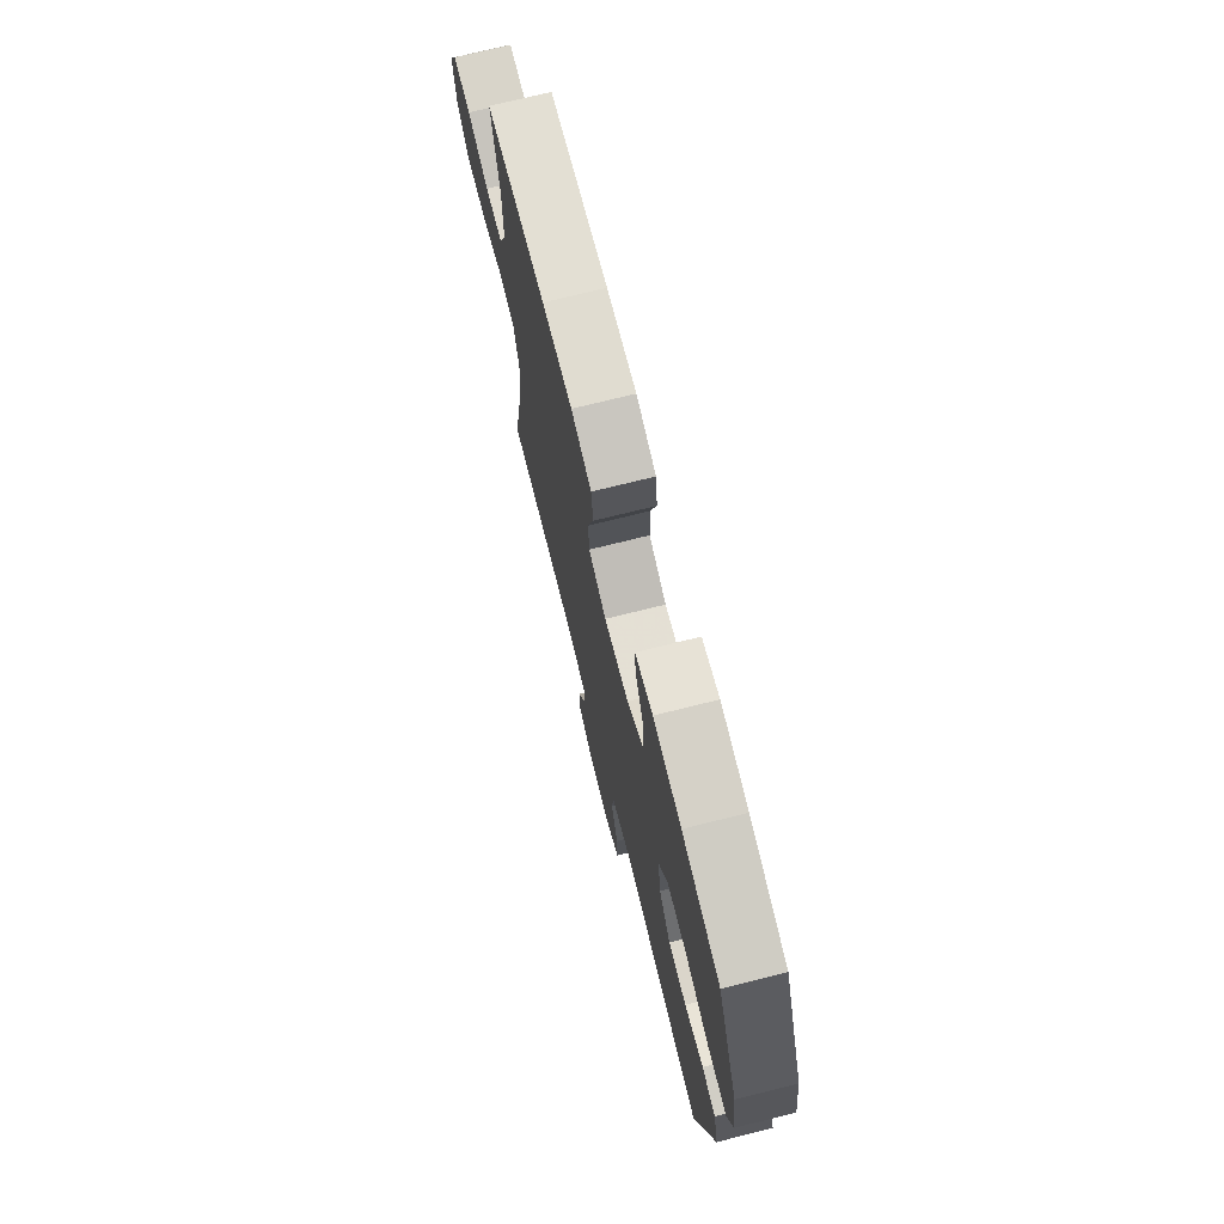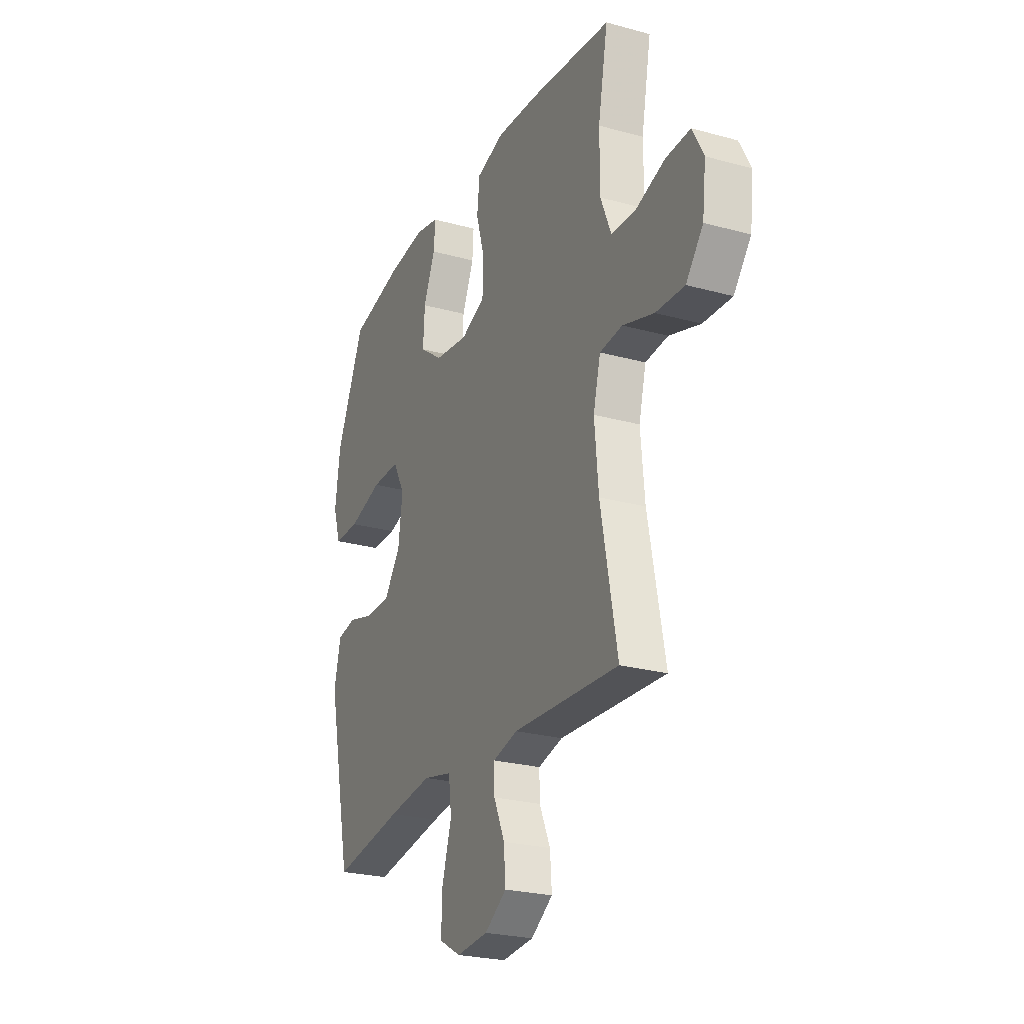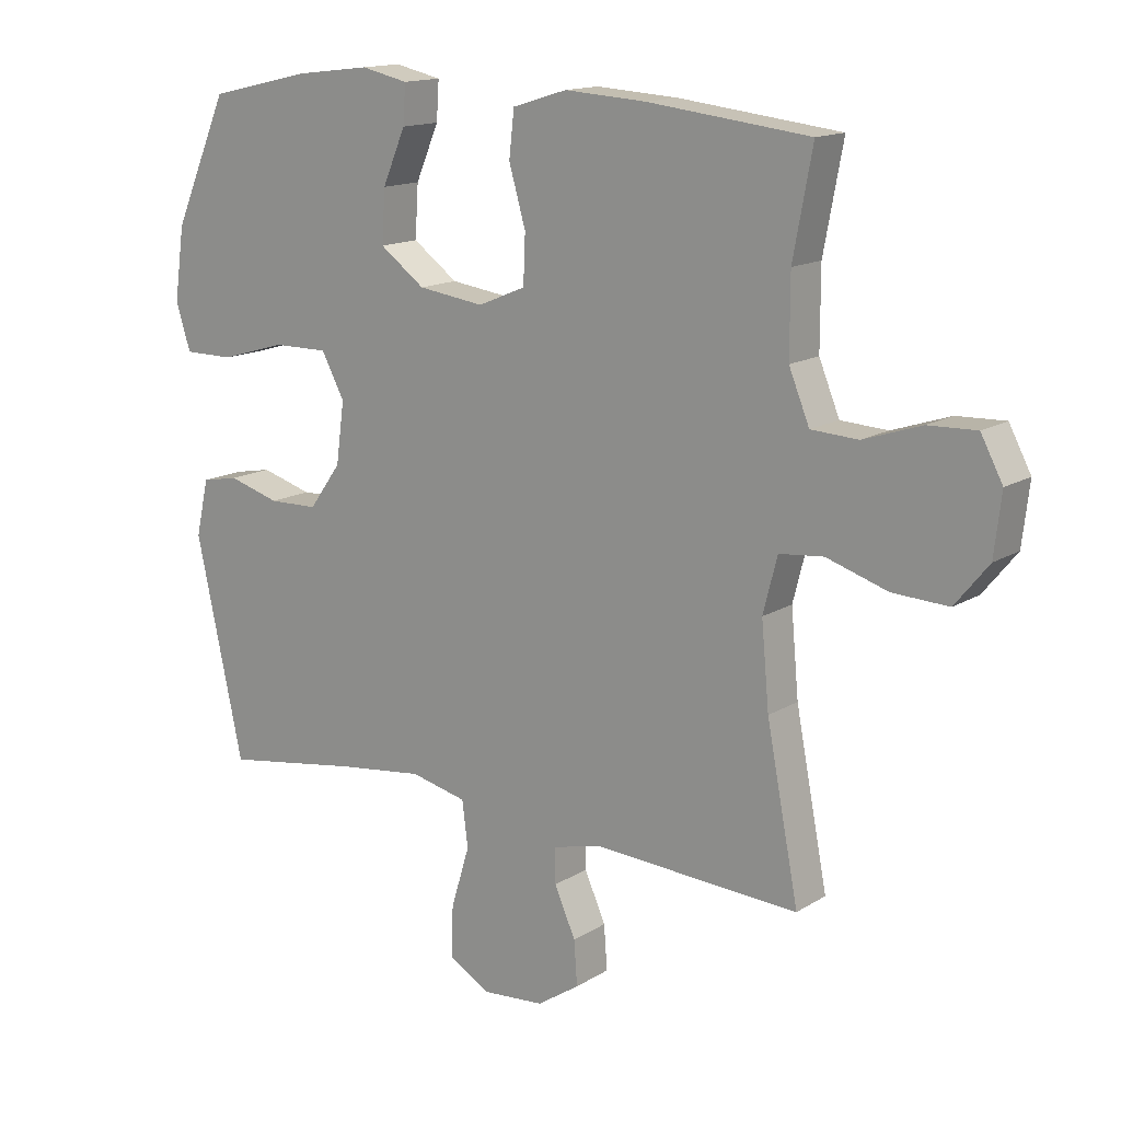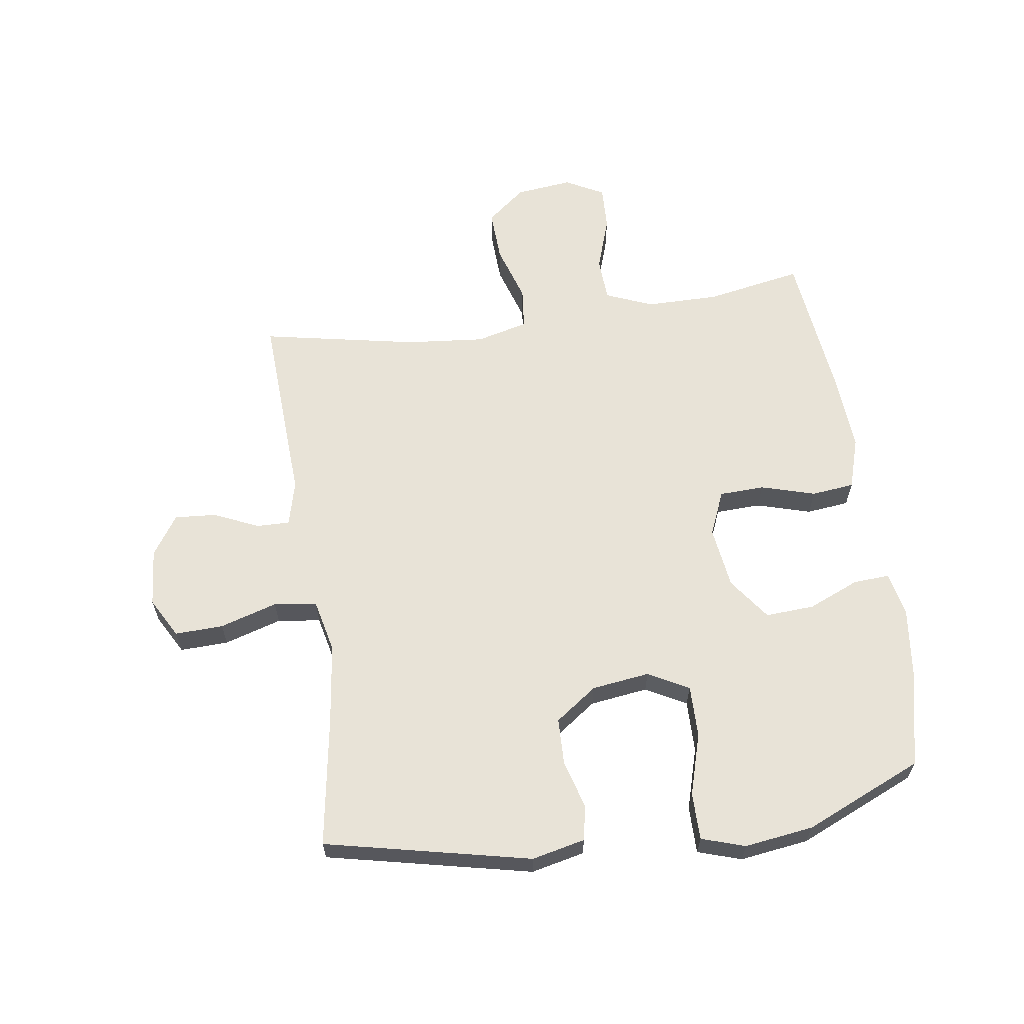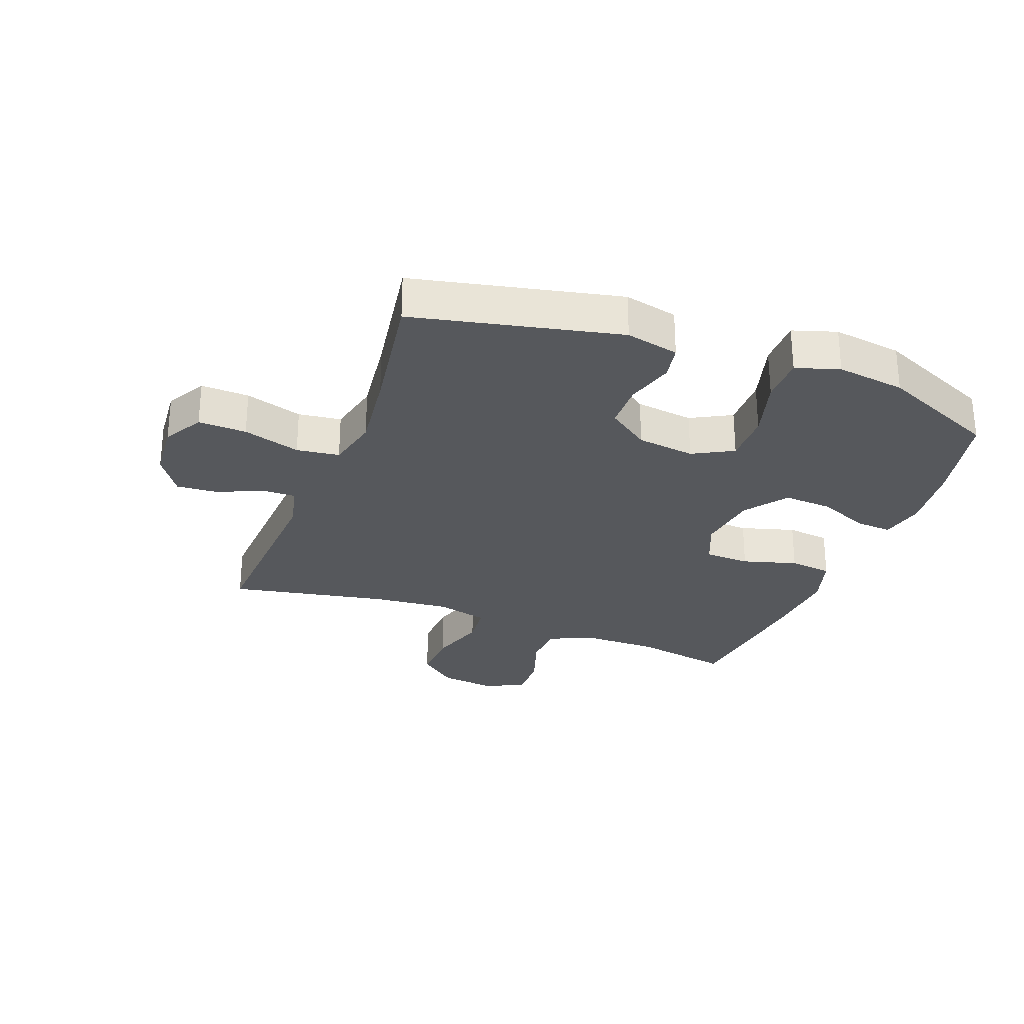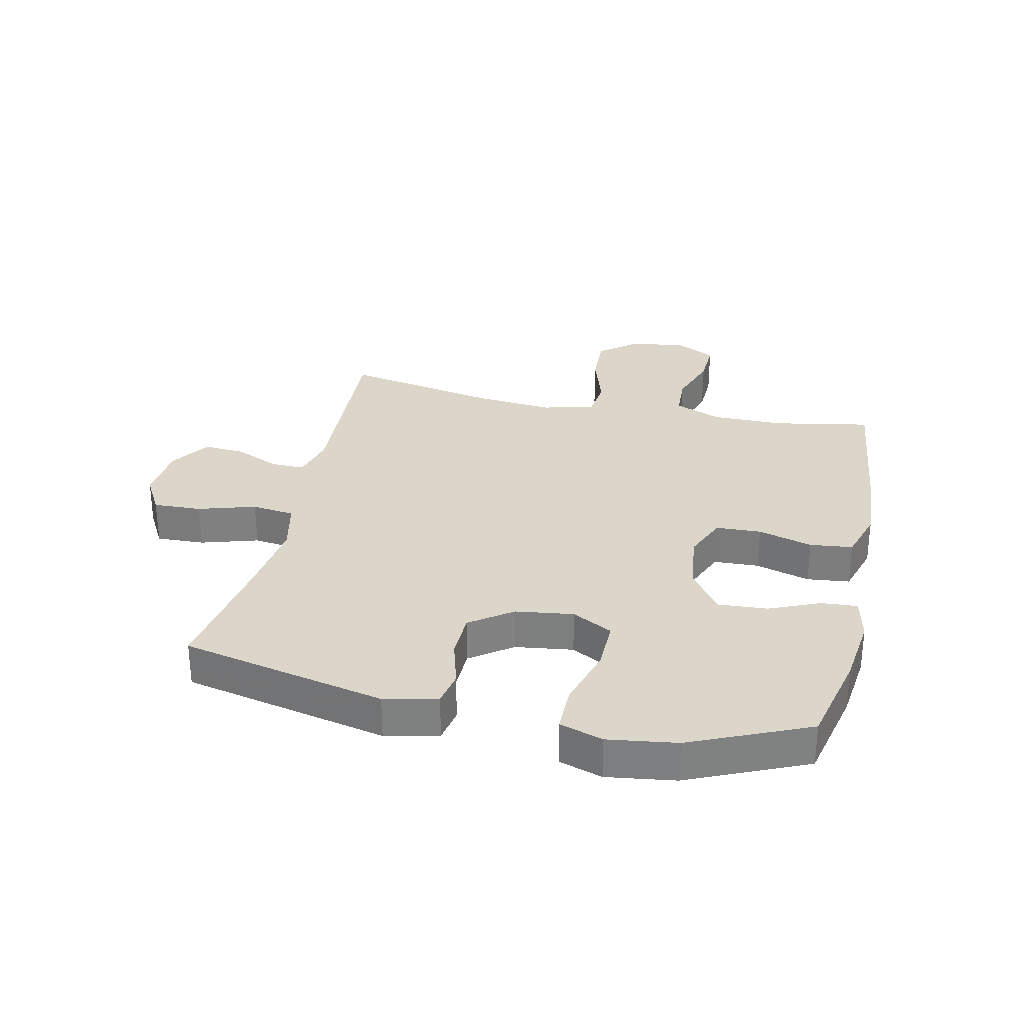
<metadata>
{"format":"obj","ext":"obj","renderer":"f3d","projection":"perspective","resolution":1024,"background":"white","views":[{"elev":72.9,"azim":-104.0,"up":"+Z"},{"elev":-25.0,"azim":65.9,"up":"+Z"},{"elev":14.7,"azim":37.6,"up":"+Z"},{"elev":62.4,"azim":-98.1,"up":"+Y"},{"elev":-28.1,"azim":-110.7,"up":"+Y"},{"elev":30.1,"azim":-77.5,"up":"+Y"}]}
</metadata>
<code>
v -0.5 0.07 0.5
v -0.341 0.07 0.536
v -0.224 0.07 0.55
v -0.151 0.07 0.534
v -0.155 0.07 0.474
v -0.191 0.07 0.39
v -0.196 0.07 0.309
v -0.126 0.07 0.258
v -0.023 0.07 0.244
v 0.051 0.07 0.275
v 0.054 0.07 0.35
v 0.028 0.07 0.44
v 0.036 0.07 0.511
v 0.121 0.07 0.537
v 0.248 0.07 0.529
v 0.5 0.07 0.5
v 0.47 0.07 0.34
v 0.47 0.07 0.219
v 0.502 0.07 0.141
v 0.575 0.07 0.137
v 0.665 0.07 0.167
v 0.74 0.07 0.17
v 0.774 0.07 0.106
v 0.763 0.07 0.012
v 0.711 0.07 -0.052
v 0.624 0.07 -0.048
v 0.529 0.07 -0.018
v 0.46 0.07 -0.025
v 0.438 0.07 -0.111
v 0.45 0.07 -0.241
v 0.5 0.07 -0.5
v 0.178 0.07 -0.483
v 0.103 0.07 -0.502
v 0.104 0.07 -0.557
v 0.137 0.07 -0.631
v 0.142 0.07 -0.7
v 0.076 0.07 -0.744
v -0.02 0.07 -0.752
v -0.086 0.07 -0.715
v -0.083 0.07 -0.635
v -0.054 0.07 -0.54
v -0.063 0.07 -0.469
v -0.151 0.07 -0.449
v -0.285 0.07 -0.466
v -0.5 0.07 -0.5
v -0.574 0.07 -0.16
v -0.554 0.07 -0.072
v -0.496 0.07 -0.061
v -0.416 0.07 -0.084
v -0.339 0.07 -0.082
v -0.289 0.07 -0.013
v -0.276 0.07 0.083
v -0.312 0.07 0.15
v -0.398 0.07 0.149
v -0.501 0.07 0.119
v -0.579 0.07 0.119
v -0.602 0.07 0.191
v -0.586 0.07 0.305
v -0.5 0 0.5
v -0.341 0 0.536
v -0.224 0 0.55
v -0.151 0 0.534
v -0.155 0 0.474
v -0.191 0 0.39
v -0.196 0 0.309
v -0.126 0 0.258
v -0.023 0 0.244
v 0.051 0 0.275
v 0.054 0 0.35
v 0.028 0 0.44
v 0.036 0 0.511
v 0.121 0 0.537
v 0.248 0 0.529
v 0.5 0 0.5
v 0.47 0 0.34
v 0.47 0 0.219
v 0.502 0 0.141
v 0.575 0 0.137
v 0.665 0 0.167
v 0.74 0 0.17
v 0.774 0 0.106
v 0.763 0 0.012
v 0.711 0 -0.052
v 0.624 0 -0.048
v 0.529 0 -0.018
v 0.46 0 -0.025
v 0.438 0 -0.111
v 0.45 0 -0.241
v 0.5 0 -0.5
v 0.178 0 -0.483
v 0.103 0 -0.502
v 0.104 0 -0.557
v 0.137 0 -0.631
v 0.142 0 -0.7
v 0.076 0 -0.744
v -0.02 0 -0.752
v -0.086 0 -0.715
v -0.083 0 -0.635
v -0.054 0 -0.54
v -0.063 0 -0.469
v -0.151 0 -0.449
v -0.285 0 -0.466
v -0.5 0 -0.5
v -0.574 0 -0.16
v -0.554 0 -0.072
v -0.496 0 -0.061
v -0.416 0 -0.084
v -0.339 0 -0.082
v -0.289 0 -0.013
v -0.276 0 0.083
v -0.312 0 0.15
v -0.398 0 0.149
v -0.501 0 0.119
v -0.579 0 0.119
v -0.602 0 0.191
v -0.586 0 0.305
f 4 5 6
f 3 4 6
f 2 3 6
f 1 2 6
f 58 1 6
f 57 58 6
f 56 57 6
f 55 56 6
f 54 55 6
f 53 54 6 7
f 52 53 7 8
f 51 52 8 9
f 50 51 9 10
f 47 48 49
f 46 47 49
f 45 46 49
f 44 45 49
f 43 44 49 50
f 42 43 50 10
f 39 40 41
f 38 39 41
f 37 38 41
f 36 37 41
f 35 36 41
f 34 35 41
f 41 42 10
f 34 41 10
f 33 34 10
f 30 31 32
f 33 10 11
f 32 33 11
f 30 32 11
f 29 30 11
f 25 26 27
f 24 25 27
f 23 24 27
f 22 23 27
f 21 22 27
f 20 21 27
f 19 20 27 28
f 13 14 15
f 12 13 15
f 11 12 15
f 29 11 15
f 28 29 15
f 19 28 15
f 18 19 15
f 15 16 17
f 15 17 18
f 64 63 62
f 64 62 61
f 64 61 60
f 64 60 59
f 64 59 116
f 64 116 115
f 64 115 114
f 64 114 113
f 64 113 112
f 65 64 112 111
f 66 65 111 110
f 67 66 110 109
f 68 67 109 108
f 107 106 105
f 107 105 104
f 107 104 103
f 107 103 102
f 108 107 102 101
f 68 108 101 100
f 99 98 97
f 99 97 96
f 99 96 95
f 99 95 94
f 99 94 93
f 99 93 92
f 68 100 99
f 68 99 92
f 68 92 91
f 90 89 88
f 69 68 91
f 69 91 90
f 69 90 88
f 69 88 87
f 85 84 83
f 85 83 82
f 85 82 81
f 85 81 80
f 85 80 79
f 85 79 78
f 86 85 78 77
f 73 72 71
f 73 71 70
f 73 70 69
f 73 69 87
f 73 87 86
f 73 86 77
f 73 77 76
f 75 74 73
f 76 75 73
f 1 59 60 2
f 2 60 61 3
f 3 61 62 4
f 4 62 63 5
f 5 63 64 6
f 6 64 65 7
f 7 65 66 8
f 8 66 67 9
f 9 67 68 10
f 10 68 69 11
f 11 69 70 12
f 12 70 71 13
f 13 71 72 14
f 14 72 73 15
f 15 73 74 16
f 16 74 75 17
f 17 75 76 18
f 18 76 77 19
f 19 77 78 20
f 20 78 79 21
f 21 79 80 22
f 22 80 81 23
f 23 81 82 24
f 24 82 83 25
f 25 83 84 26
f 26 84 85 27
f 27 85 86 28
f 28 86 87 29
f 29 87 88 30
f 30 88 89 31
f 31 89 90 32
f 32 90 91 33
f 33 91 92 34
f 34 92 93 35
f 35 93 94 36
f 36 94 95 37
f 37 95 96 38
f 38 96 97 39
f 39 97 98 40
f 40 98 99 41
f 41 99 100 42
f 42 100 101 43
f 43 101 102 44
f 44 102 103 45
f 45 103 104 46
f 46 104 105 47
f 47 105 106 48
f 48 106 107 49
f 49 107 108 50
f 50 108 109 51
f 51 109 110 52
f 52 110 111 53
f 53 111 112 54
f 54 112 113 55
f 55 113 114 56
f 56 114 115 57
f 57 115 116 58
f 58 116 59 1

</code>
